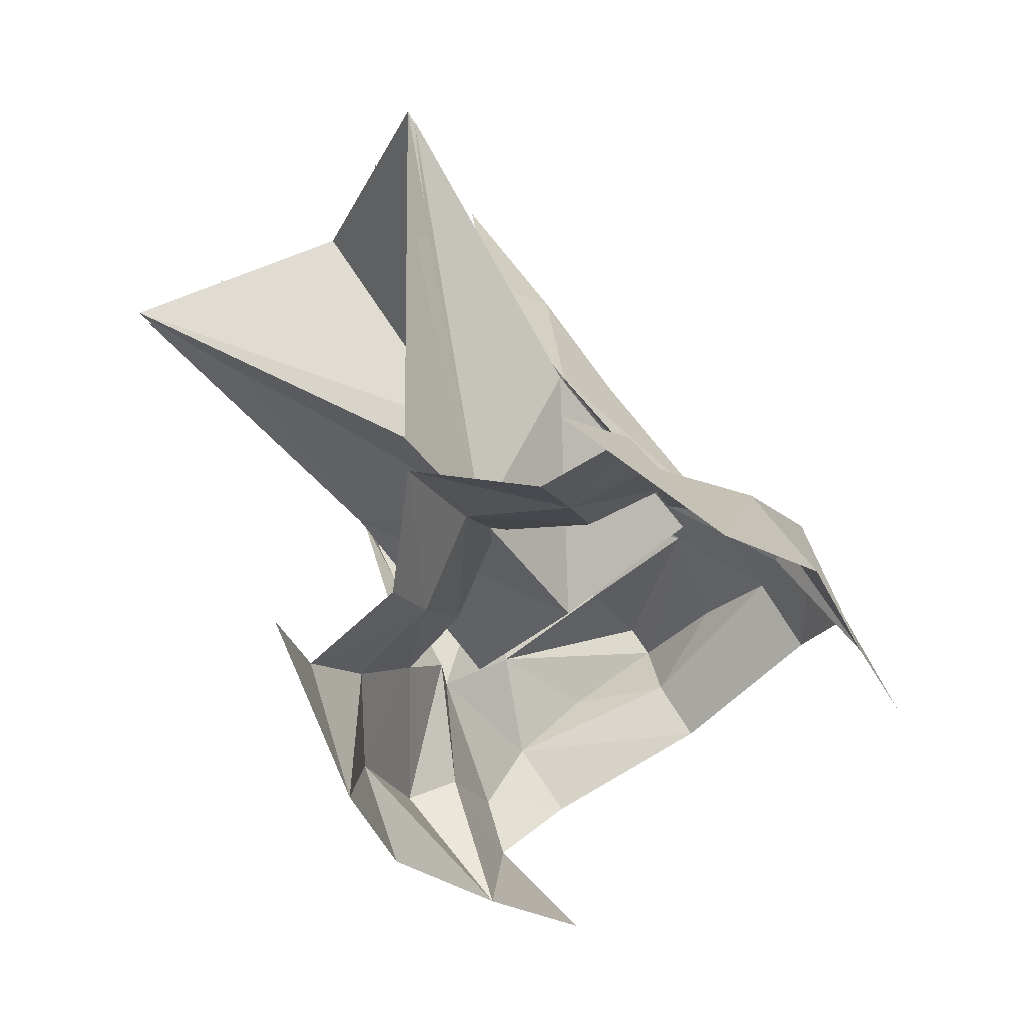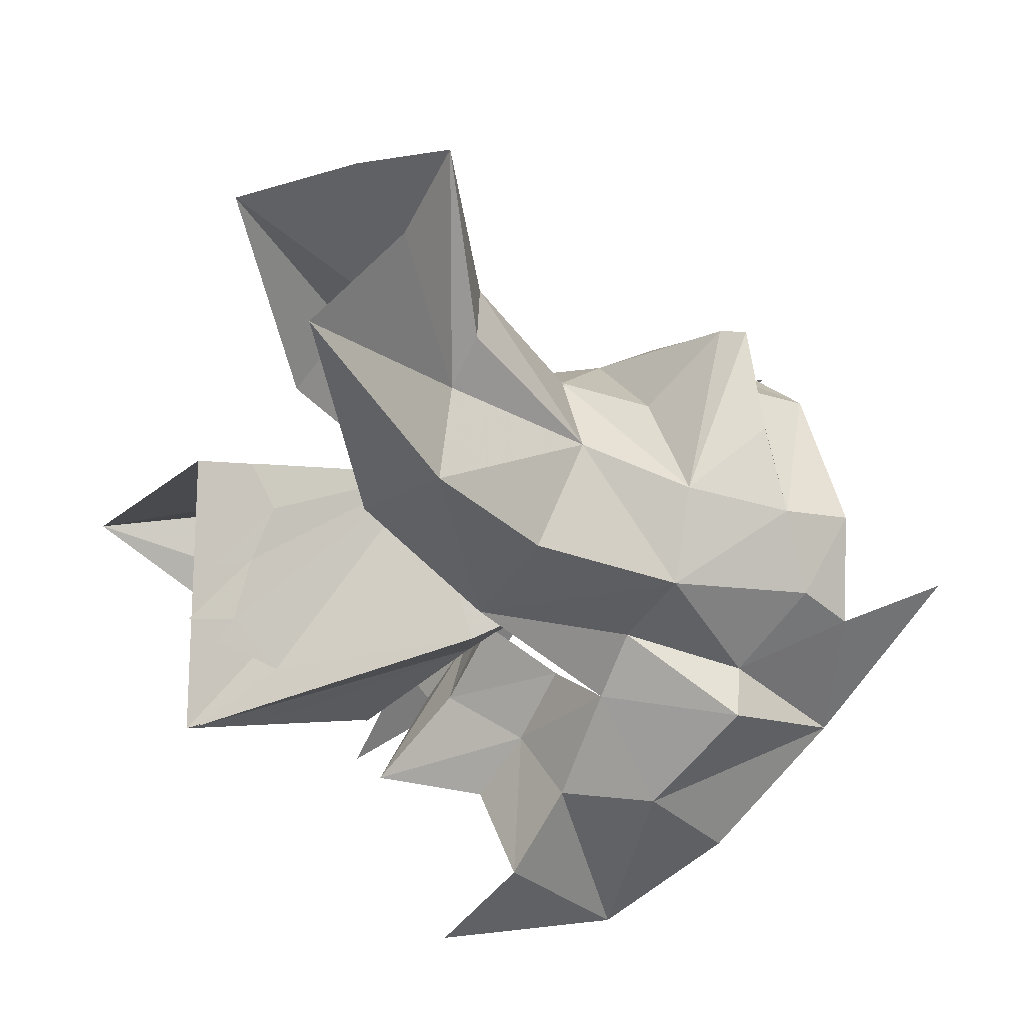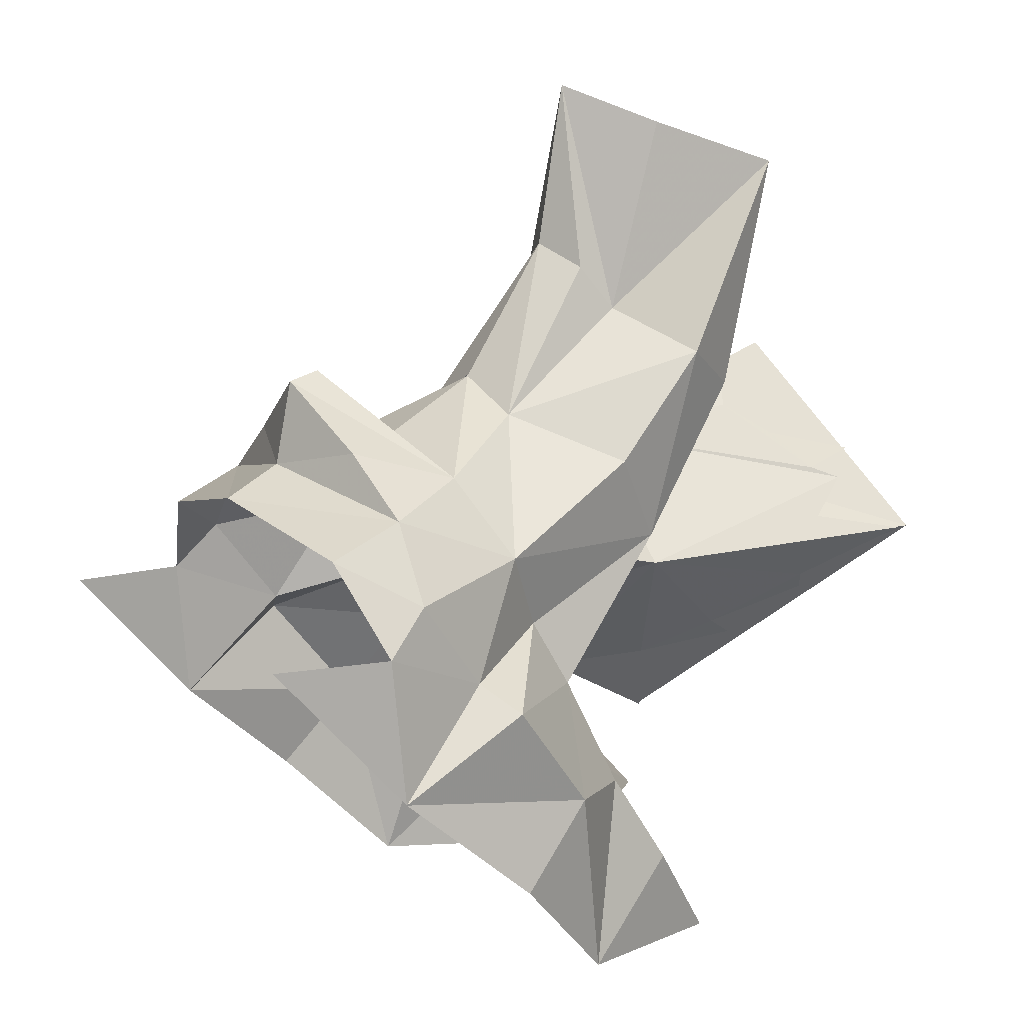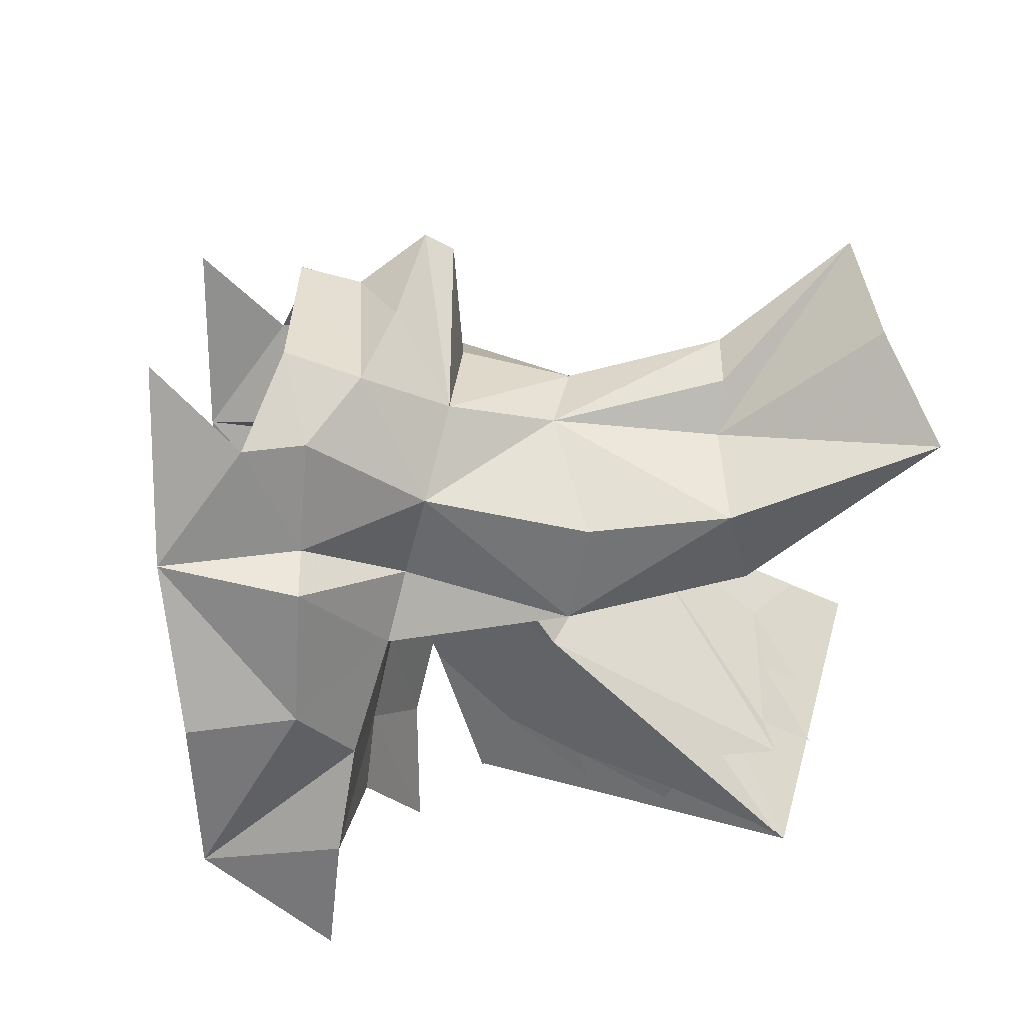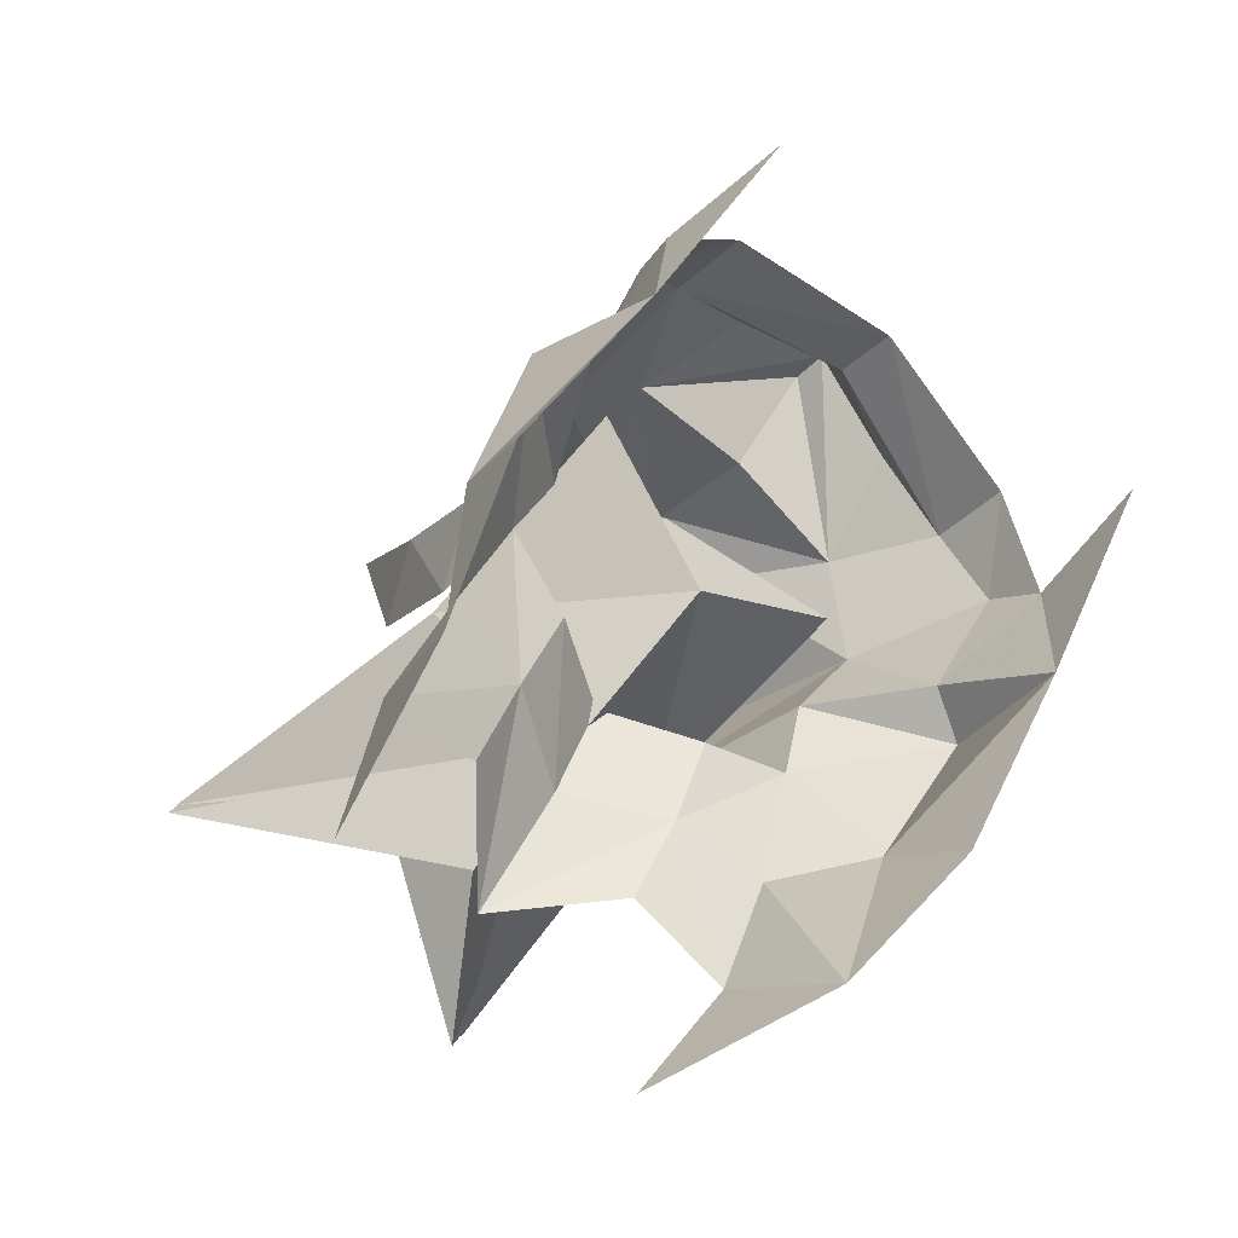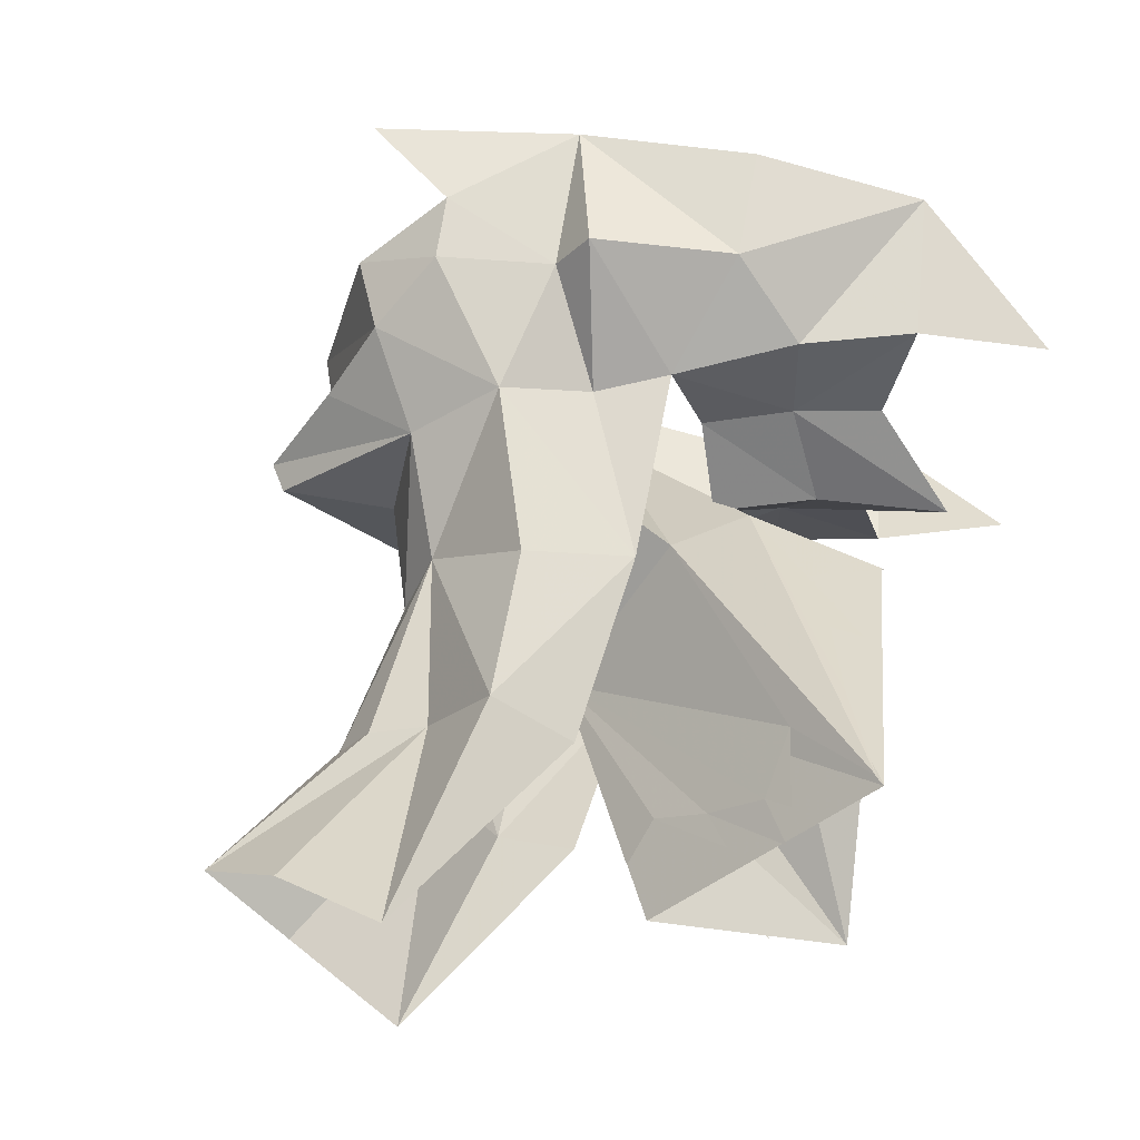
<metadata>
{"format":"obj","ext":"obj","renderer":"f3d","projection":"perspective","resolution":1024,"background":"white","views":[{"elev":-74.9,"azim":126.4,"up":"+Z"},{"elev":37.2,"azim":158.7,"up":"+Z"},{"elev":12.5,"azim":-34.2,"up":"+Z"},{"elev":-69.9,"azim":-41.7,"up":"+Y"},{"elev":-67.7,"azim":-134.1,"up":"+Z"},{"elev":59.4,"azim":54.3,"up":"+Y"}]}
</metadata>
<code>
g common_shoulder_male_43100#1
v 7.902 -2.933 1.677
v 6.42 -3.596 4.112
v 2.364 -4.06 1.936
v 3.483 -3.332 -0.2125
v 3.547 -5.755 -4.722
v 4.572 -5.05 -10.09
v 5.802 -4.128 -5.05
v 6.155 -1.692 -4.801
v 7.5 -1.677 -6.718
v 9.963 0.7157 -7.288
v 7.587 0.7157 -4.695
v 2.364 -4.06 1.936
v 1.361 -2.573 4.047
v -1.182 -3.821 3.381
v -1.265 -5.18 1.354
v 9.166 -3.325 6.97
v 7.913 -0.9326 8.058
v 4.101 -1.183 5.33
v 6.42 -3.596 4.112
v 12.28 -2.631 12.22
v 9.229 -1.24 13.38
v 9.43 -3.607 -10.44
v 7.418 -4.342 -7.614
v -1.369 -1.789 4.9
v -1.863 0.7157 6.584
v -2.336 0.7157 4.318
v -1.004 0.7157 6.807
v -3.179 -3.775 2.546
v -5.747 -5.141 0.274
v -2.104 -5.586 -3.807
v -2.464 -5.491 0.167
v -1.265 -5.18 1.354
v -3.179 -3.775 2.546
v 1.464 -6.115 -6.888
v 1.173 -6.169 -1.741
v 0.604 -4.964 -1.099
v 4.42 -3.687 -2.012
v 9.166 -3.325 6.97
v 10.99 -2.37 5.78
v 12.28 -2.631 12.22
v -3.872 0.7157 3.534
v 4.971 -1.54 -2.681
v 6.265 0.7157 -2.221
v 7.252 0.7157 14.4
v 6.459 0.7157 9.872
v 7.029 -0.5597 9.268
v 3.963 0.7157 6.2
v 1.21 0.7157 4.704
v 16.77 -4.209 1.061
v 14.74 0.7157 6.285
v 8.187 0.7157 4.1
v 8.136 -2.777 0.793
v 6.915 0.7157 -2.871
v 10.3 0.7157 -4.725
v 3.963 0.7157 6.2
v 2.067 -3.022 2.319
v 2.815 0.7157 -1.021
v 7.902 4.364 1.677
v 2.364 5.491 1.936
v 6.42 5.027 4.112
v 3.483 4.763 -0.2125
v 3.547 7.187 -4.722
v 5.802 5.56 -5.05
v 4.572 6.482 -10.09
v 6.155 3.123 -4.801
v 7.5 3.109 -6.718
v 2.364 5.491 1.936
v -1.182 5.252 3.381
v 1.361 4.004 4.047
v -1.265 6.611 1.354
v 9.166 4.756 6.97
v 4.101 2.615 5.33
v 7.913 2.364 8.058
v 6.42 5.027 4.112
v 12.28 4.062 12.22
v 9.229 2.671 13.38
v 9.43 5.038 -10.44
v 7.418 5.774 -7.614
v -1.369 3.221 4.9
v -3.179 5.207 2.546
v -5.747 6.573 0.274
v -2.464 6.922 0.167
v -2.104 7.017 -3.807
v -1.265 6.611 1.354
v -3.179 5.207 2.546
v 1.464 7.547 -6.888
v 1.173 7.6 -1.741
v 0.604 6.396 -1.099
v 4.42 5.118 -2.012
v 9.166 4.756 6.97
v 12.28 4.062 12.22
v 10.99 3.802 5.78
v 4.971 2.971 -2.681
v 7.029 1.991 9.268
v 16.77 5.403 1.061
v 8.136 4.35 0.793
v 2.067 4.454 2.319
v 8.187 0.7157 4.1
v 8.136 -2.777 0.793
v 6.915 0.7157 -2.871
v 8.136 4.35 0.793
f 1 2 3
f 3 4 1
f 5 6 7
f 8 9 10
f 10 11 8
f 12 13 14
f 14 15 12
f 16 17 18
f 18 19 16
f 17 16 20
f 20 21 17
f 22 23 6
f 24 25 26
f 26 14 24
f 8 7 23
f 23 9 8
f 13 27 25
f 25 24 13
f 14 28 15
f 29 30 31
f 32 33 31
f 34 6 5
f 6 23 7
f 30 5 35
f 3 32 36
f 4 36 35
f 36 4 3
f 31 30 36
f 36 32 31
f 36 30 35
f 35 5 37
f 12 19 18
f 18 13 12
f 38 39 40
f 38 2 1
f 1 39 38
f 13 24 14
f 14 41 28
f 8 42 37
f 37 7 8
f 42 8 11
f 11 43 42
f 5 7 37
f 30 34 5
f 44 45 46
f 17 21 44
f 44 46 17
f 45 47 18
f 18 46 45
f 47 48 13
f 13 18 47
f 27 13 48
f 49 50 51
f 51 52 49
f 53 54 49
f 49 52 53
f 51 55 56
f 56 52 51
f 57 53 52
f 52 56 57
f 26 41 14
f 18 17 46
f 35 37 4
f 4 37 1
f 58 59 60
f 59 58 61
f 62 63 64
f 65 10 66
f 10 65 11
f 67 68 69
f 68 67 70
f 71 72 73
f 72 71 74
f 73 75 71
f 75 73 76
f 77 64 78
f 79 26 25
f 26 79 68
f 65 78 63
f 78 65 66
f 69 25 27
f 25 69 79
f 68 70 80
f 81 82 83
f 84 82 85
f 86 62 64
f 64 63 78
f 83 87 62
f 59 88 84
f 61 87 88
f 88 59 61
f 82 88 83
f 88 82 84
f 88 87 83
f 87 89 62
f 67 72 74
f 72 67 69
f 90 91 92
f 90 58 60
f 58 90 92
f 69 68 79
f 68 80 41
f 65 89 93
f 89 65 63
f 93 11 65
f 11 93 43
f 62 89 63
f 83 62 86
f 44 94 45
f 73 44 76
f 44 73 94
f 45 72 47
f 72 45 94
f 47 69 48
f 69 47 72
f 27 48 69
f 95 51 50
f 51 95 96
f 53 95 54
f 95 53 96
f 51 97 55
f 97 51 96
f 57 96 53
f 96 57 97
f 26 68 41
f 72 94 73
f 87 61 89
f 61 58 89
f 98 99 100
f 101 98 100
g Object01#2
v 2.036 -3.059 2.322
v 8.164 -2.811 0.7815
v 8.215 0.7157 4.121
v 3.951 0.7157 6.241
v 2.791 0.7157 -1.05
v 6.931 0.7157 -2.918
v 8.164 4.385 0.7815
v 16.47 5.398 1.039
v 13.78 3.934 -0.3565
v 13.98 3.702 -0.8798
v 11.63 2.616 -1.737
v 12.29 2.51 -2.295
v 9.726 1.602 -2.691
v 10.35 0.7157 -4.79
v 8.164 4.385 0.7815
v 2.036 4.49 2.322
v 2.036 4.49 2.322
v 13.94 4.473 1.542
v 16.47 5.398 1.039
v 13.24 0.7157 5.798
v 12.94 1.585 4.761
v 14.93 2.565 4.082
v 13.91 2.488 3.902
v 16.05 3.519 3.203
v 14.79 3.571 2.895
v 15.45 3.949 2.64
v 14.55 -2.277 2.808
v 16.03 -2.19 3.245
v 13.79 -1.209 3.802
v 14.78 -1.144 4.13
v 12.71 -0.2306 4.632
v 15.29 -2.702 2.486
v 16.42 -4.179 1.038
v 14 -3.281 1.534
v 11.6 -1.216 -1.843
v 14.02 -2.468 -0.8179
v 13.88 -2.674 -0.3854
v 9.69 -0.1789 -2.74
v 12.29 -1.172 -2.288
f 102 103 104
f 104 105 102
f 103 102 106
f 106 107 103
f 107 108 109
f 107 109 110
f 110 111 112
f 107 110 112
f 107 112 113
f 107 113 114
f 107 114 115
f 104 116 117
f 117 105 104
f 106 118 108
f 108 107 106
f 119 120 116
f 119 116 104
f 104 121 122
f 122 123 124
f 104 122 124
f 124 125 126
f 104 124 126
f 119 104 126
f 127 119 126
f 128 129 130
f 130 131 132
f 128 130 132
f 132 121 104
f 128 132 104
f 133 128 104
f 133 104 103
f 103 134 135
f 133 103 135
f 136 137 138
f 138 134 103
f 136 138 103
f 107 115 139
f 103 107 139
f 136 103 139
f 140 136 139

</code>
